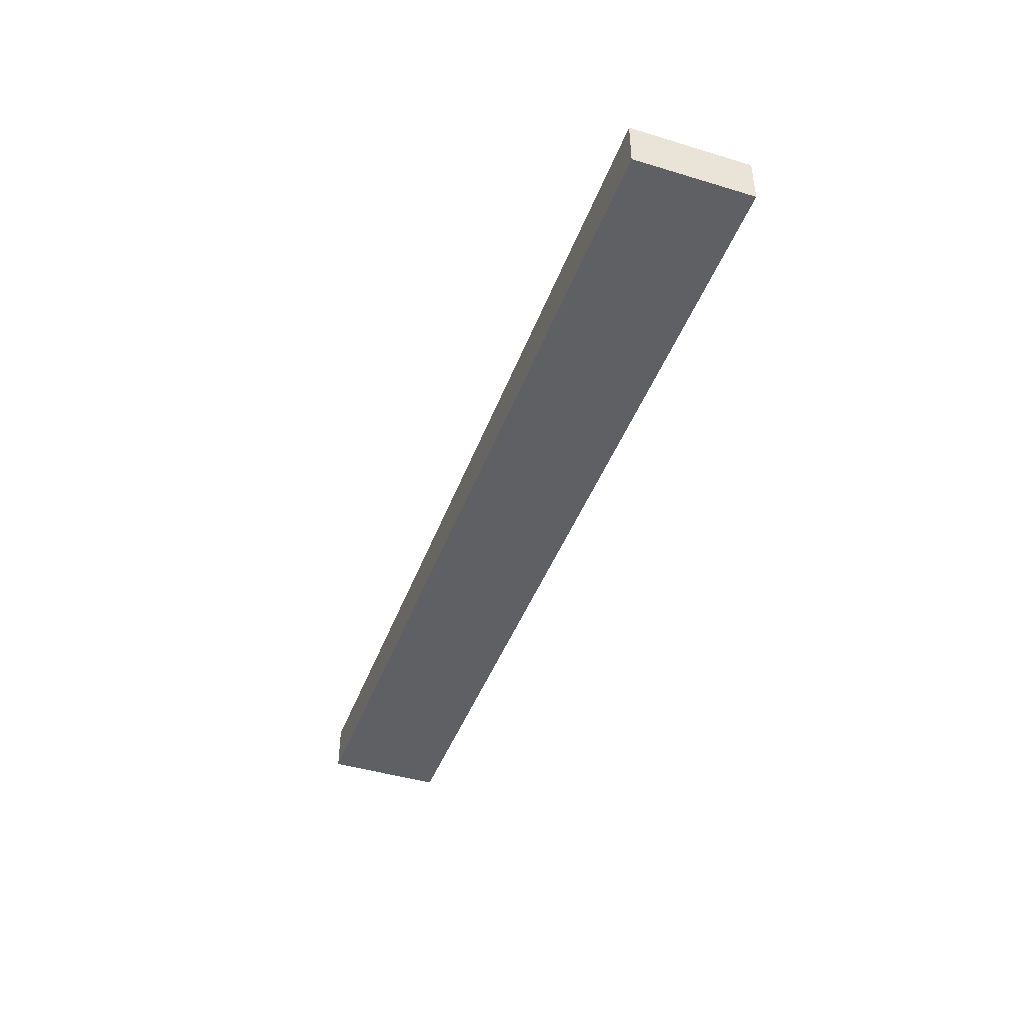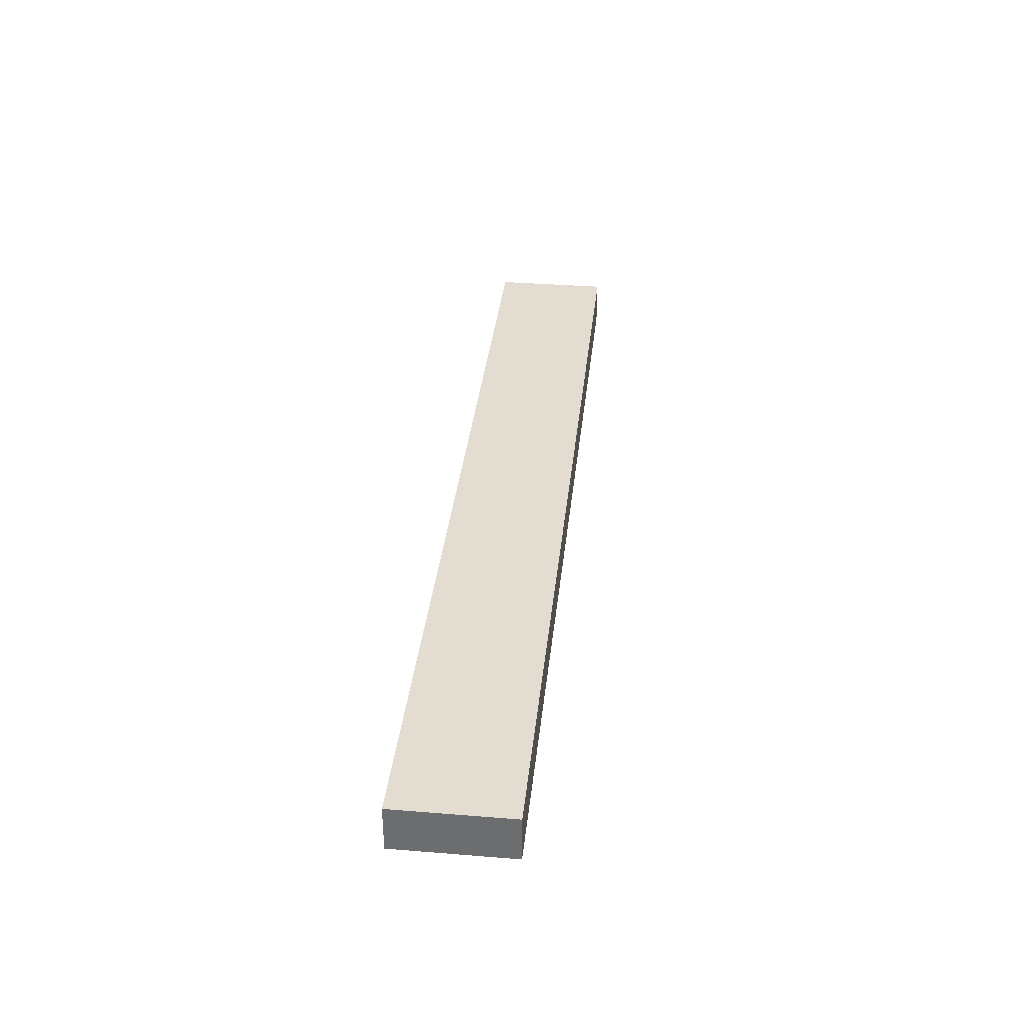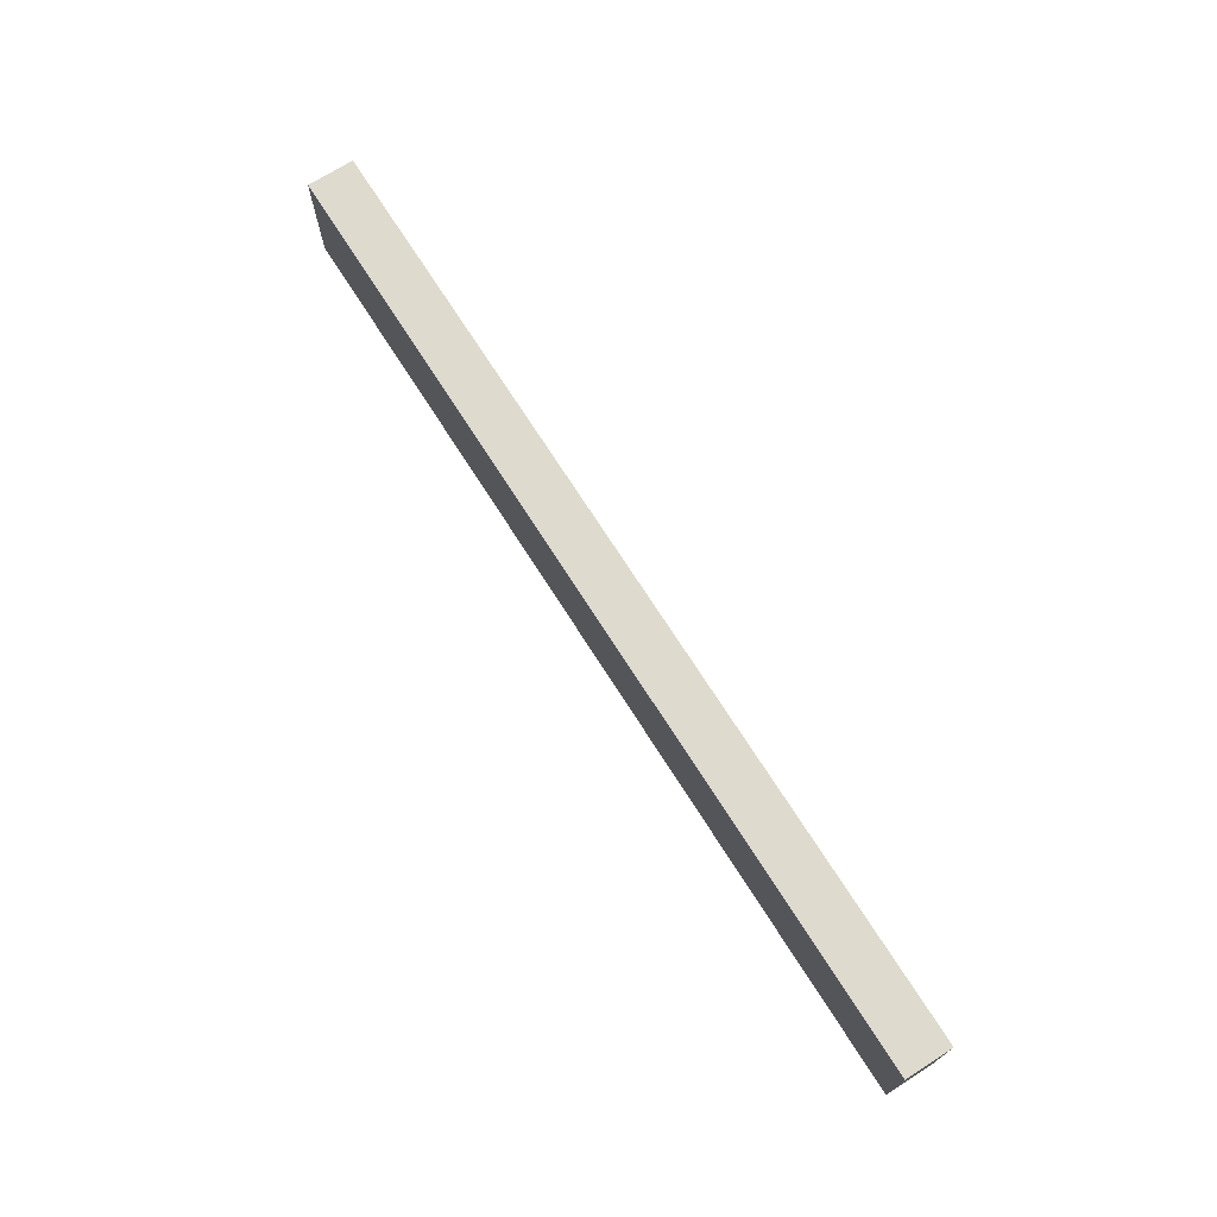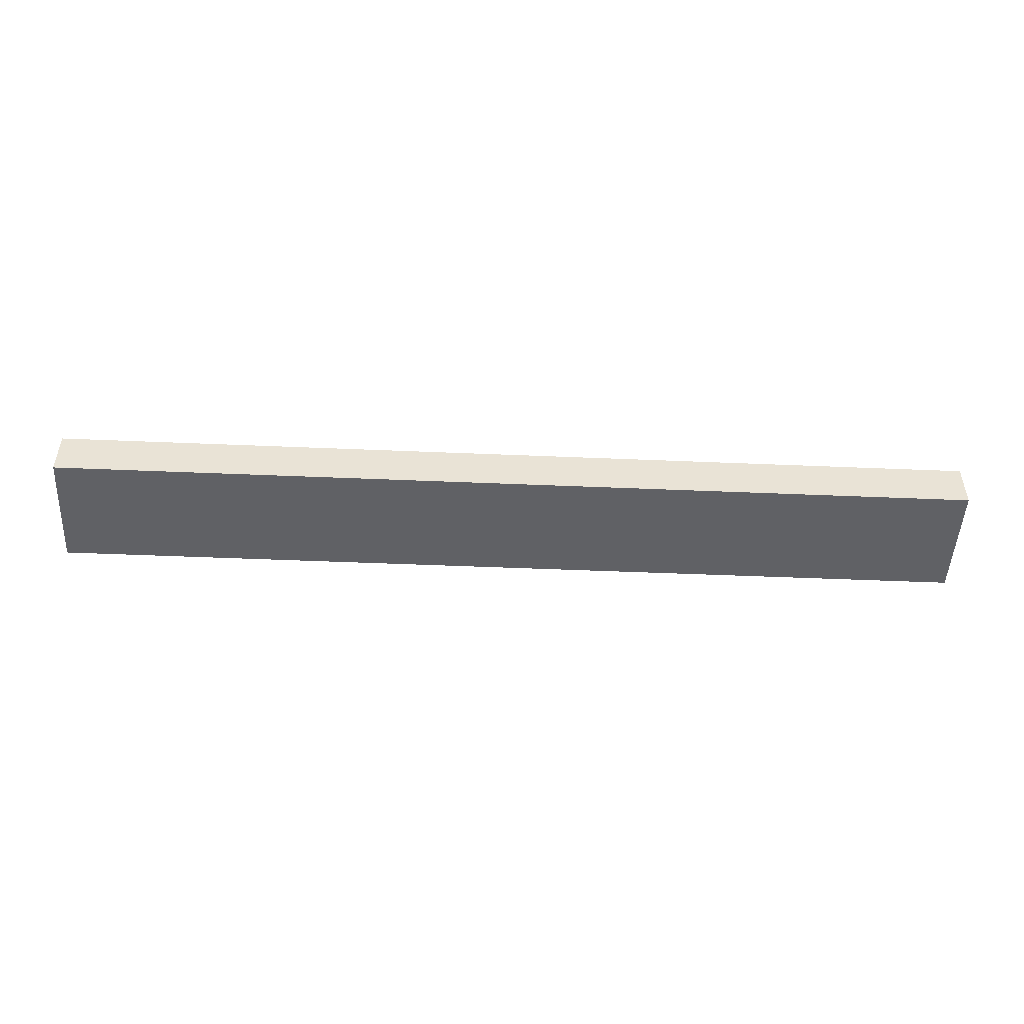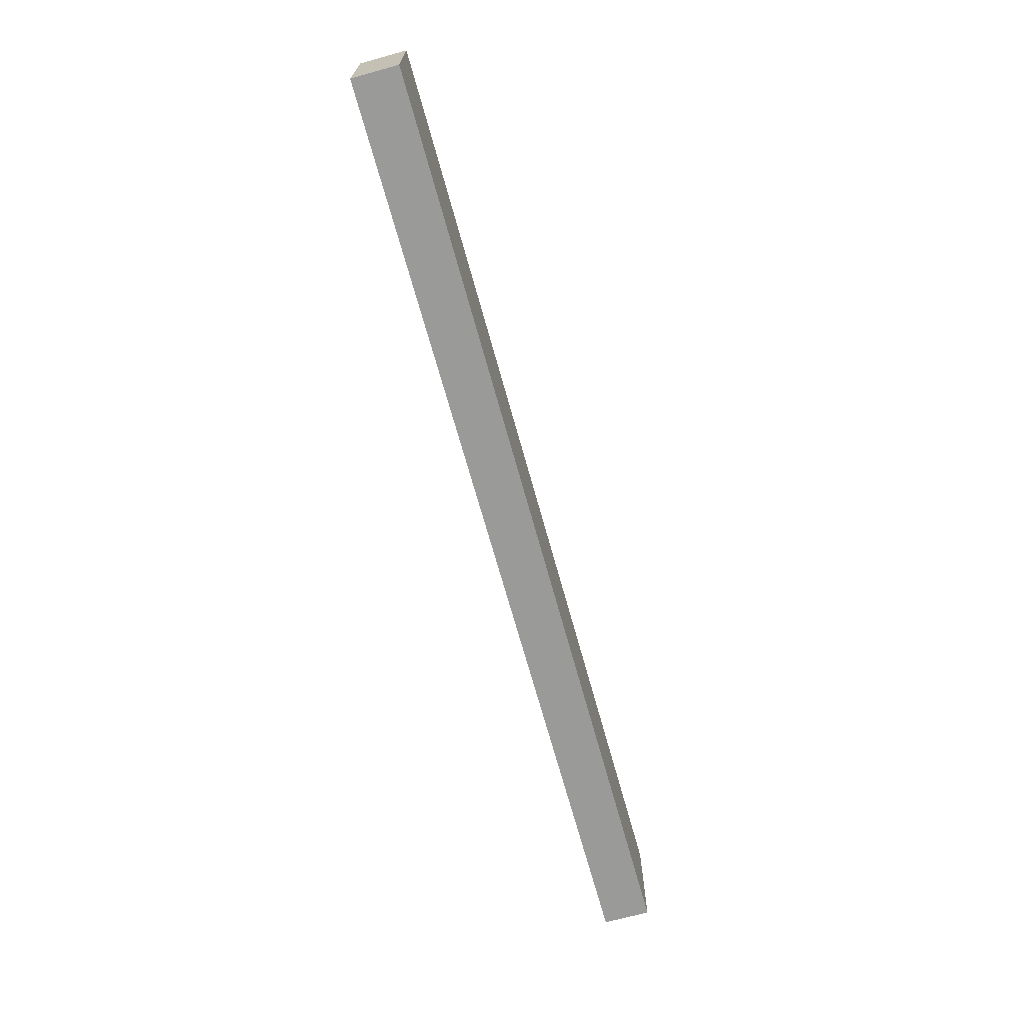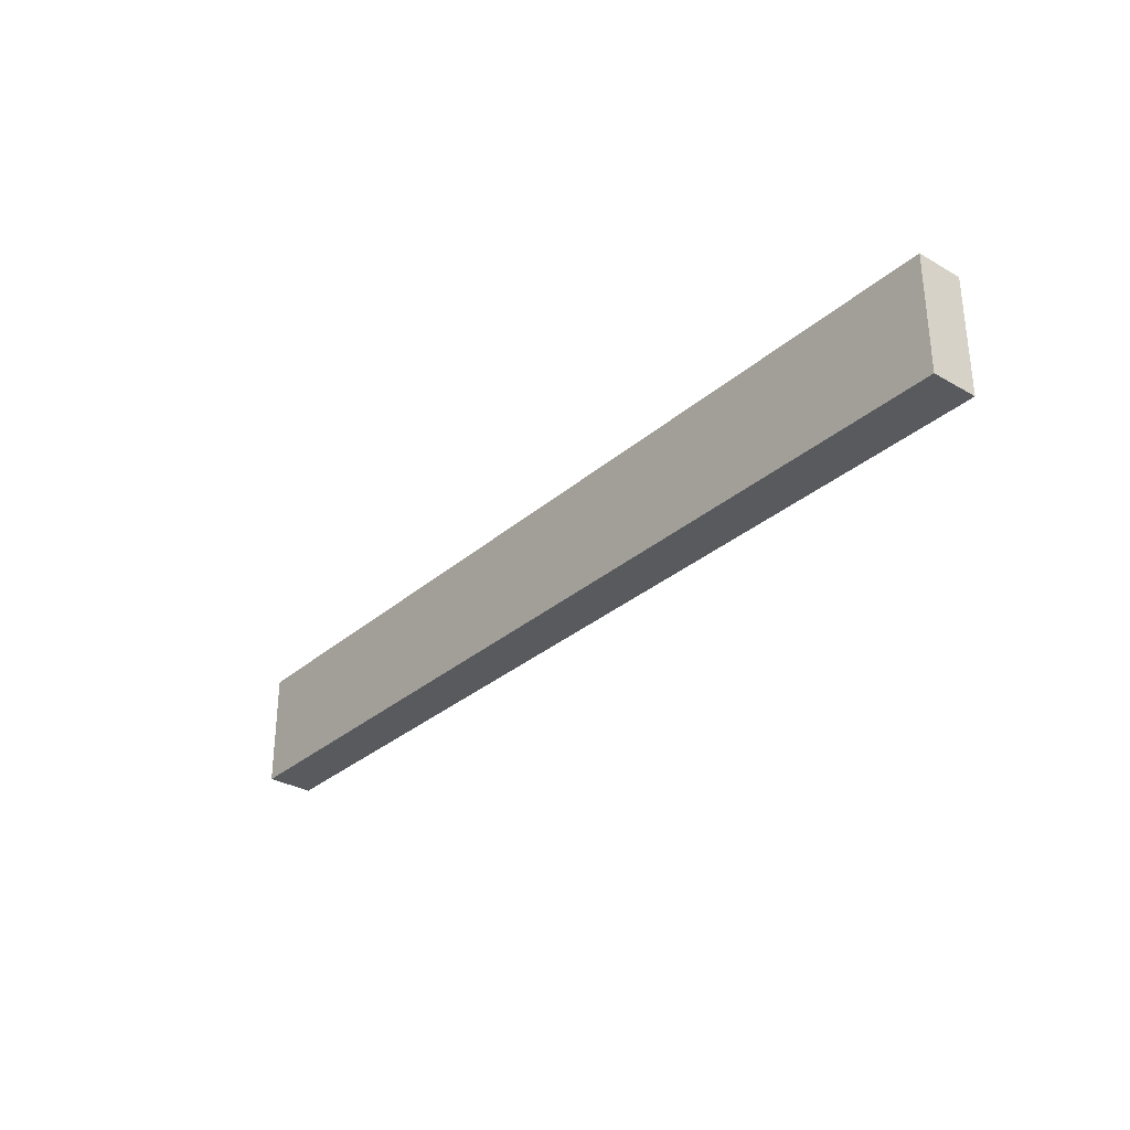
<metadata>
{"format":"obj","ext":"obj","renderer":"f3d","projection":"perspective","resolution":1024,"background":"white","views":[{"elev":-43.6,"azim":70.4,"up":"+Y"},{"elev":35.3,"azim":96.1,"up":"+Y"},{"elev":71.3,"azim":-122.4,"up":"+Z"},{"elev":-48.8,"azim":177.3,"up":"+Y"},{"elev":-69.2,"azim":-74.5,"up":"+Z"},{"elev":-31.1,"azim":-129.3,"up":"+Z"}]}
</metadata>
<code>
v -0.2 0 0.025
v 0.2 0 0.025
v -0.2 0 -0.025
v 0.2 0 -0.025
v -0.2 0.02 0.025
v 0.2 0.02 0.025
v -0.2 0.02 -0.025
v 0.2 0.02 -0.025
f 1 3 4
f 4 2 1
f 5 6 8
f 8 7 5
f 1 2 6
f 6 5 1
f 2 4 8
f 8 6 2
f 4 3 7
f 7 8 4
f 3 1 5
f 5 7 3

</code>
